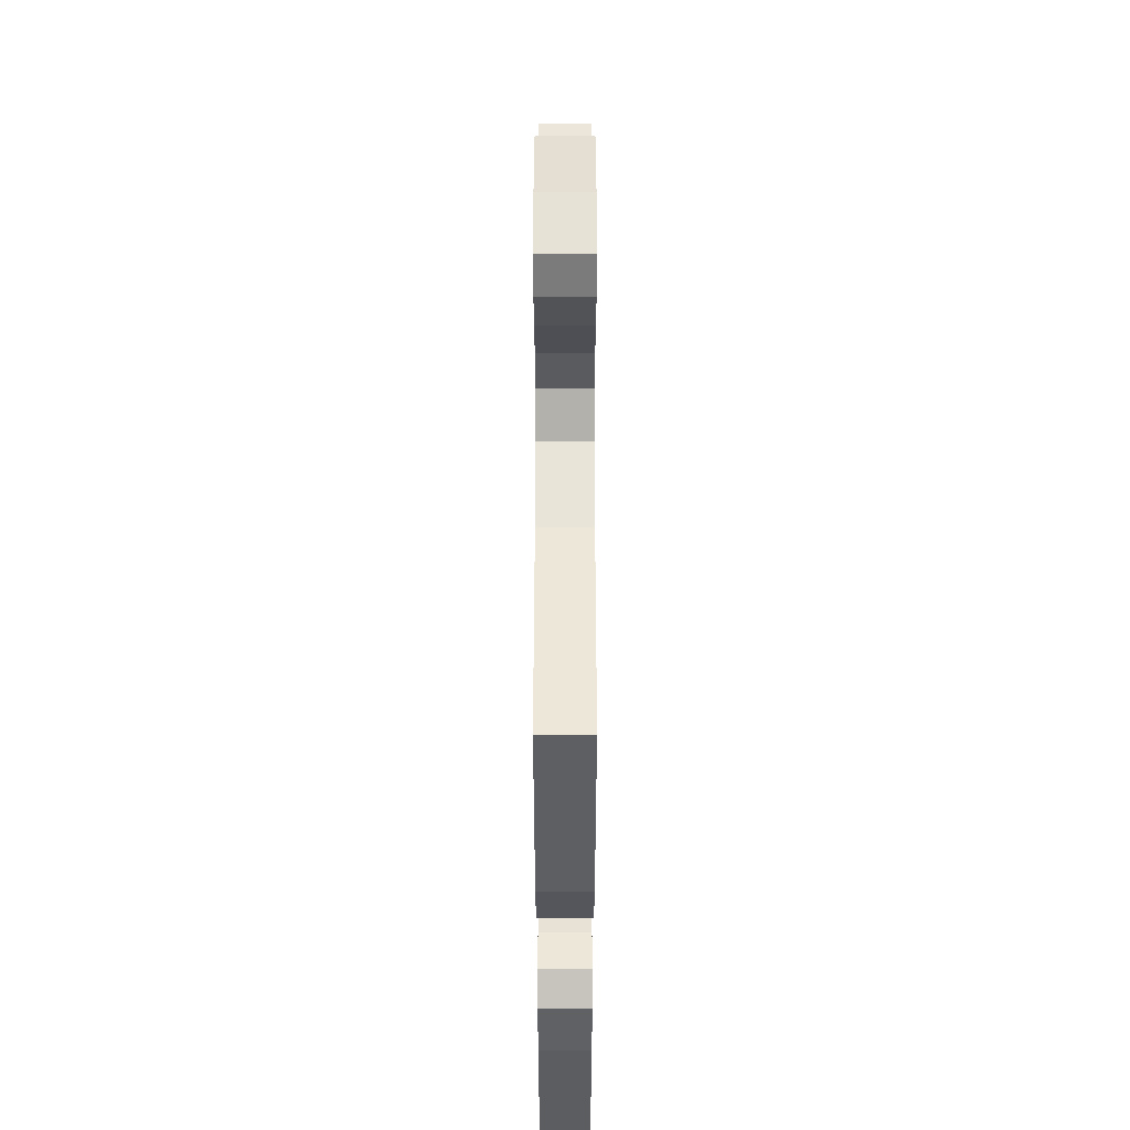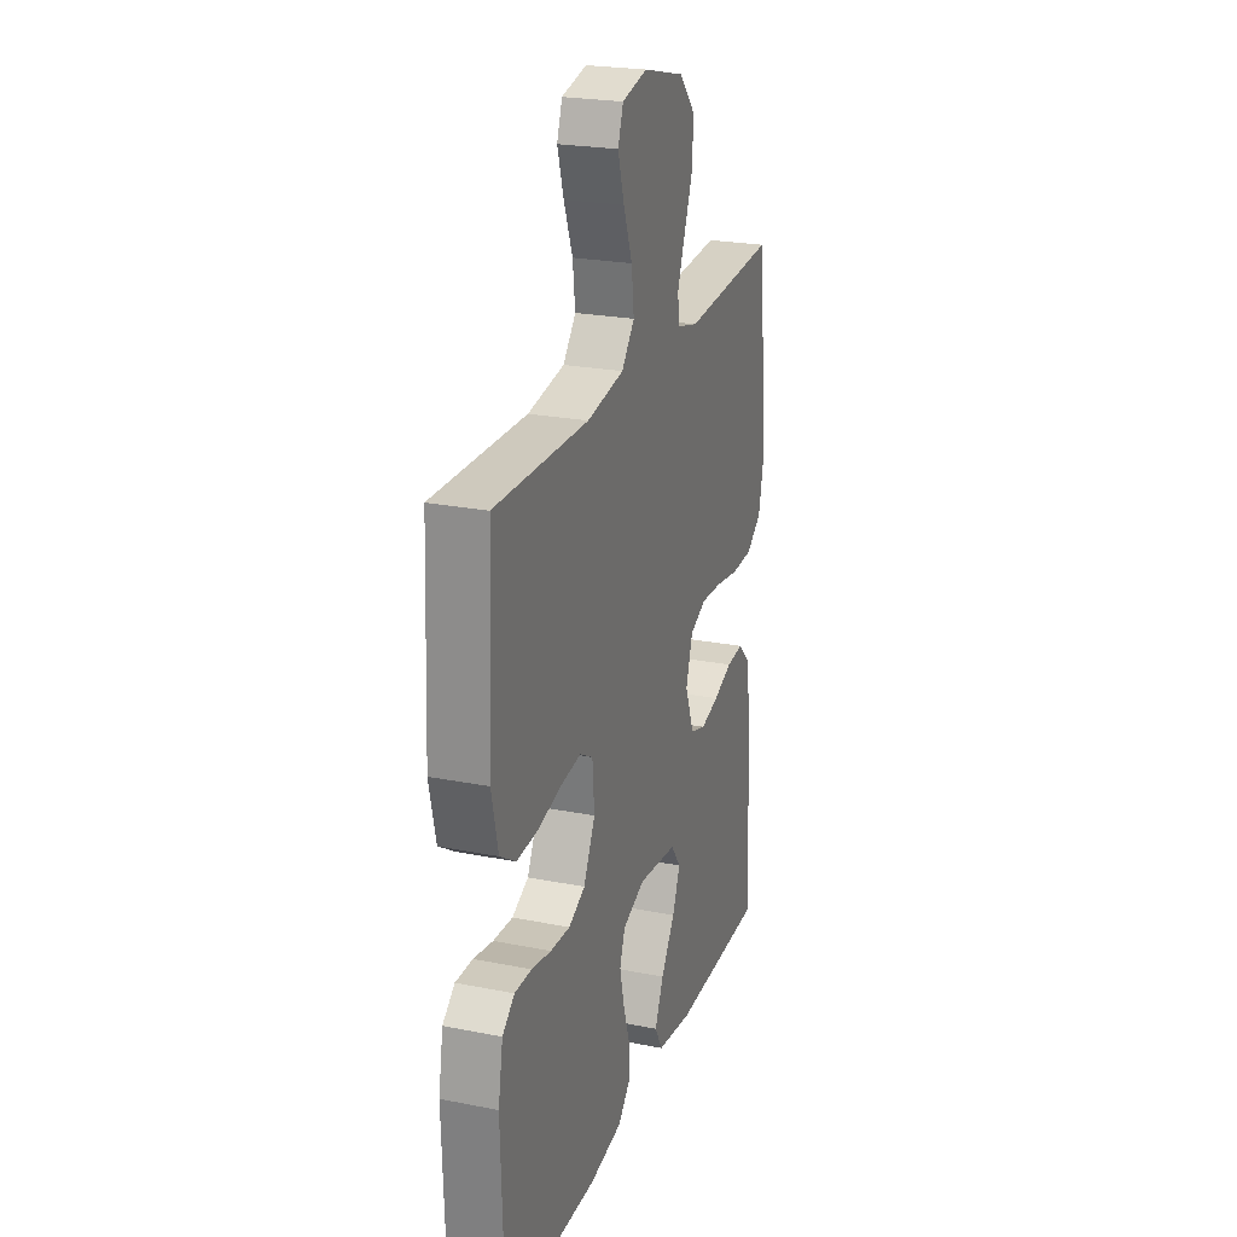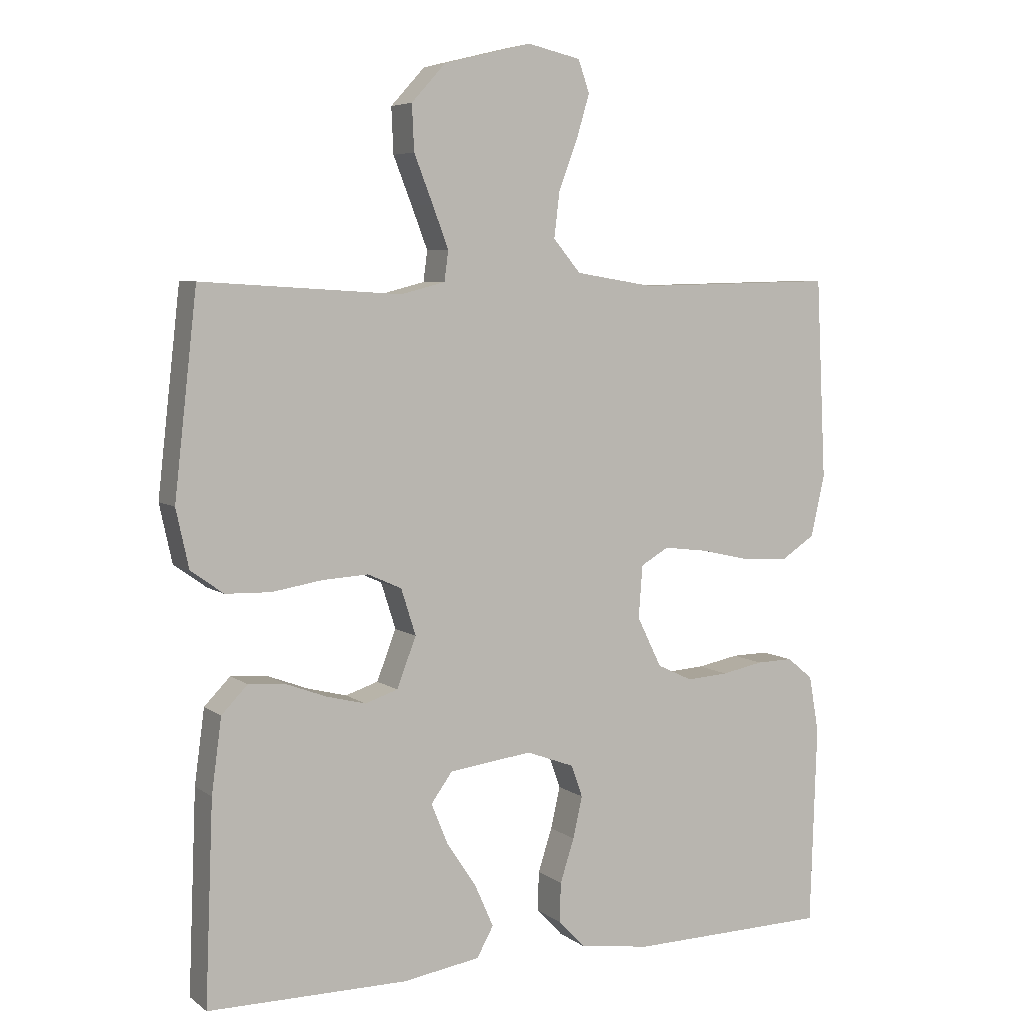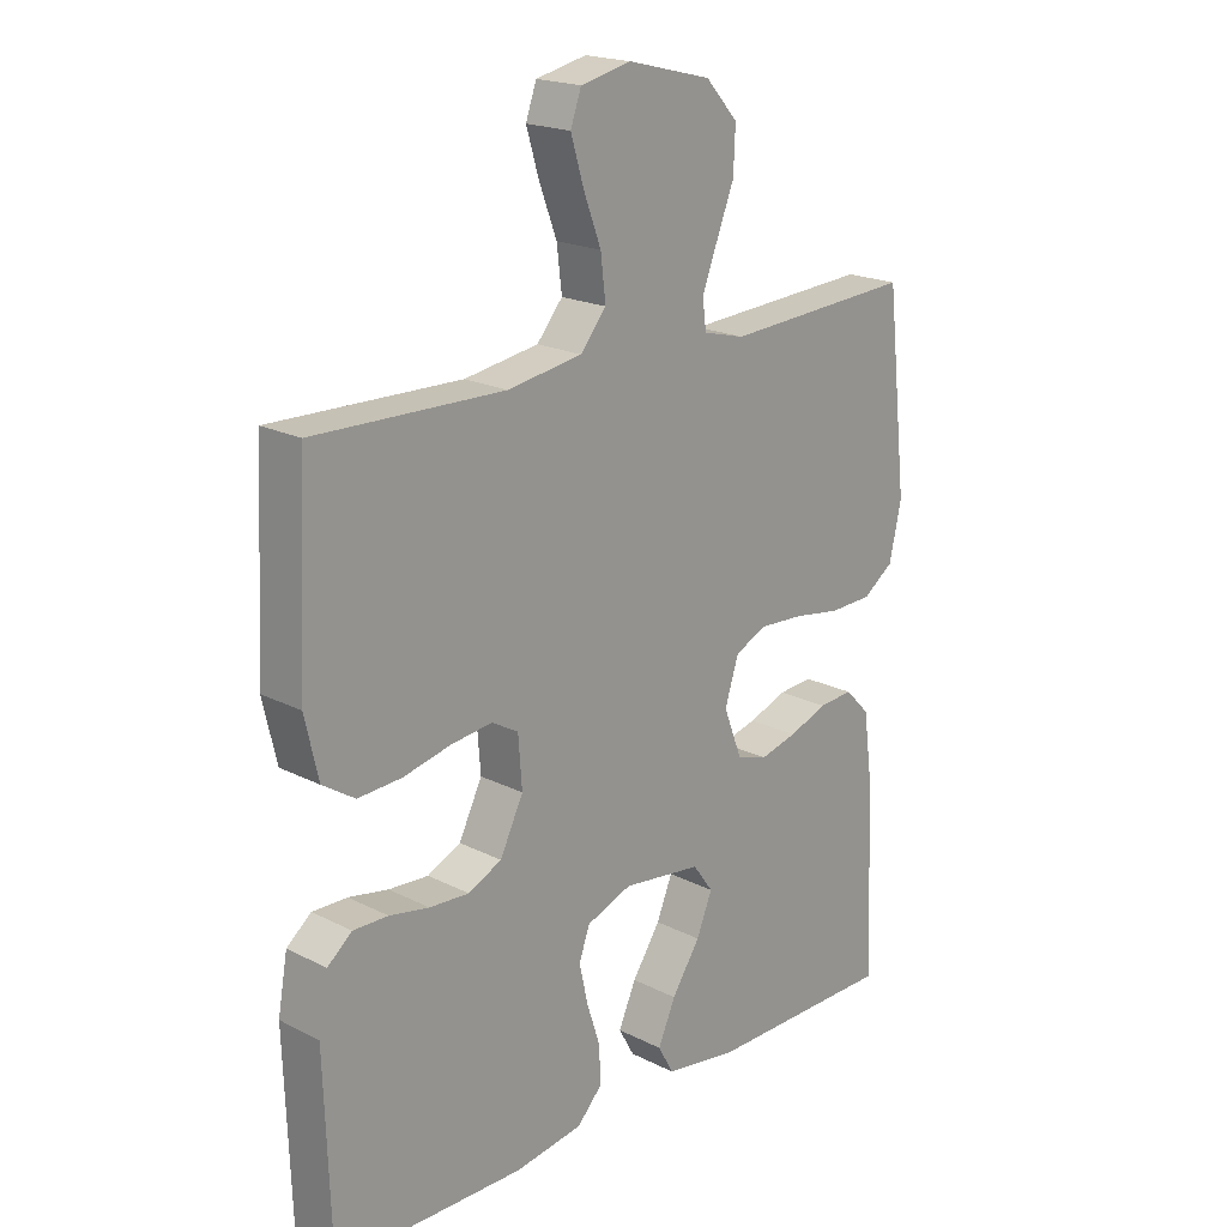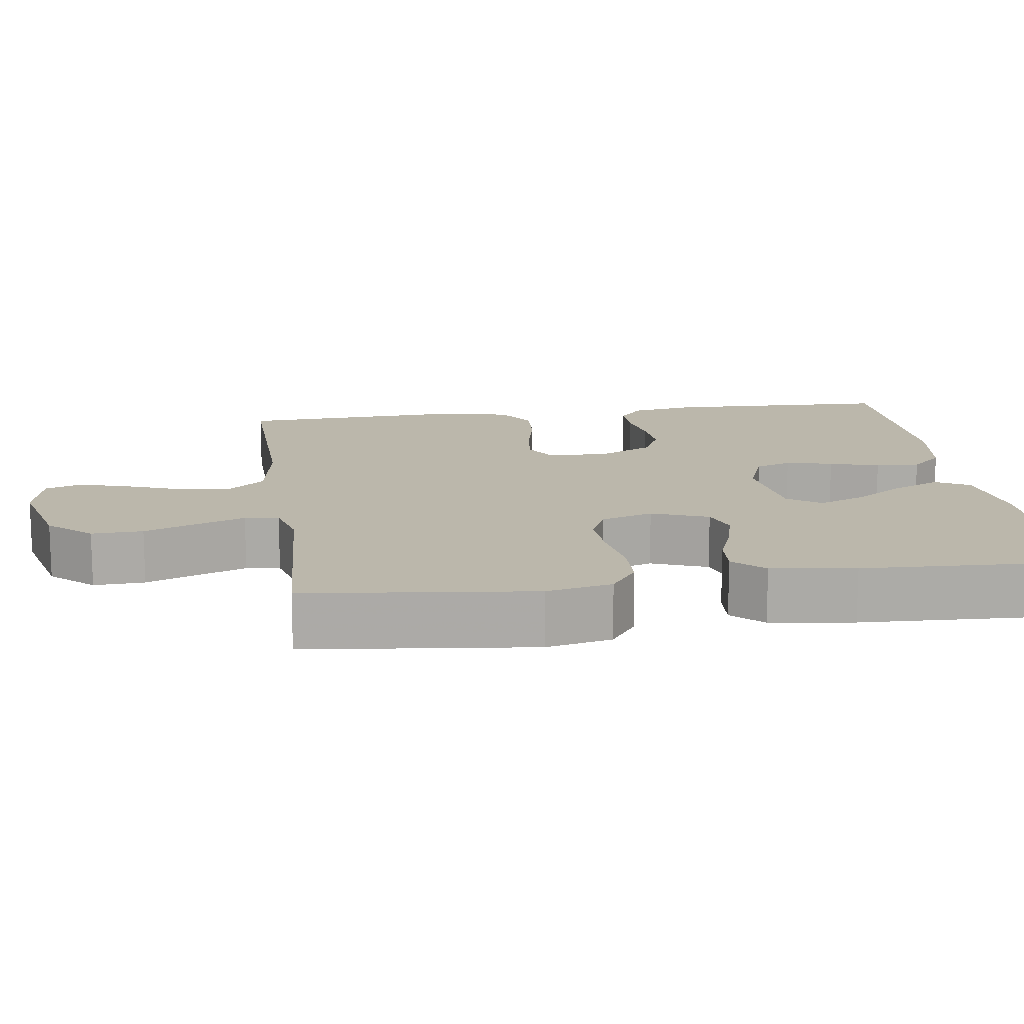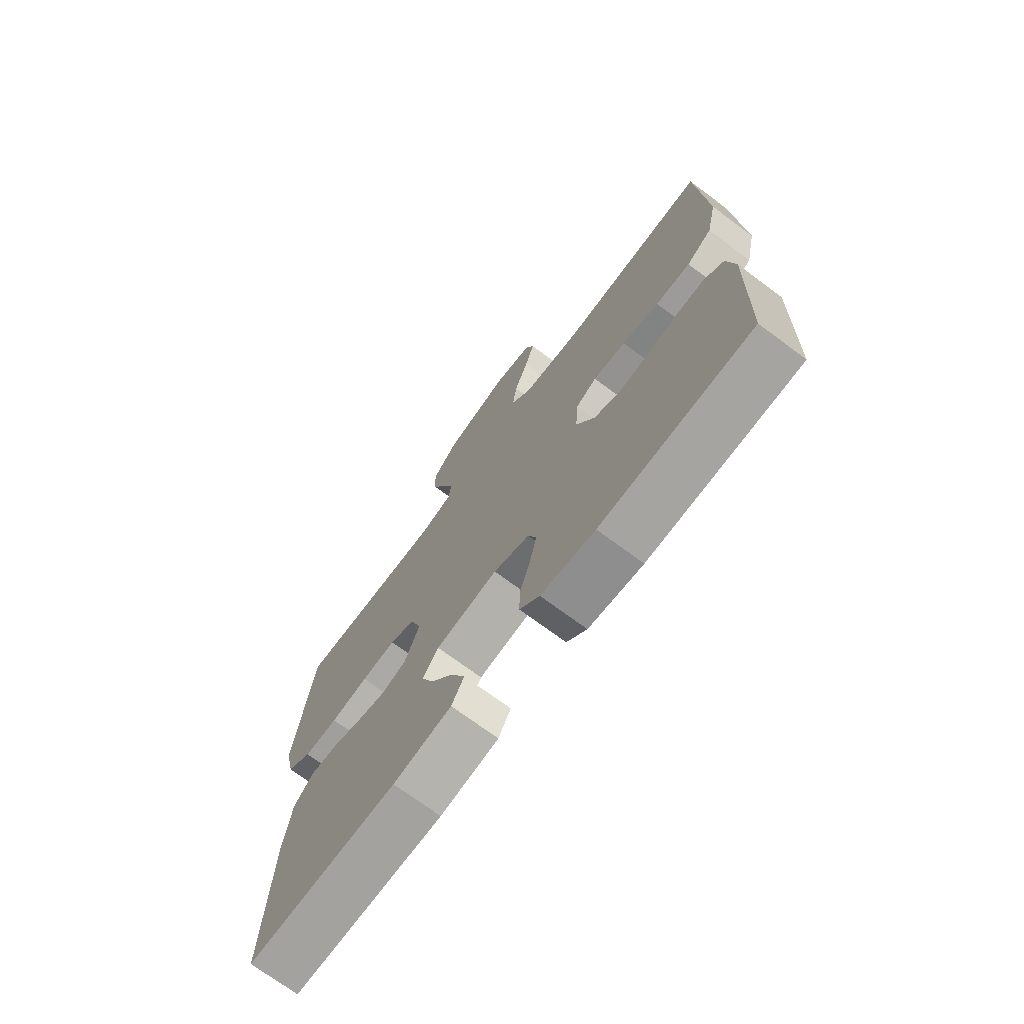
<metadata>
{"format":"obj","ext":"obj","renderer":"f3d","projection":"perspective","resolution":1024,"background":"white","views":[{"elev":51.0,"azim":-90.0,"up":"+Z"},{"elev":23.8,"azim":-71.6,"up":"+Z"},{"elev":5.9,"azim":152.9,"up":"+Z"},{"elev":19.7,"azim":-46.8,"up":"+Z"},{"elev":14.2,"azim":81.9,"up":"+Y"},{"elev":-72.6,"azim":-126.6,"up":"+Z"}]}
</metadata>
<code>
v -0.5 0.07 0.5
v -0.2 0.07 0.493
v -0.082 0.07 0.512
v -0.041 0.07 0.561
v -0.049 0.07 0.628
v -0.077 0.07 0.702
v -0.097 0.07 0.769
v -0.08 0.07 0.817
v 0 0.07 0.835
v 0.132 0.07 0.802
v 0.183 0.07 0.746
v 0.18 0.07 0.678
v 0.152 0.07 0.607
v 0.128 0.07 0.544
v 0.134 0.07 0.499
v 0.2 0.07 0.482
v 0.5 0.07 0.5
v 0.534 0.07 0.2
v 0.515 0.07 0.113
v 0.466 0.07 0.078
v 0.398 0.07 0.076
v 0.323 0.07 0.088
v 0.254 0.07 0.092
v 0.203 0.07 0.069
v 0.181 0.07 0
v 0.21 0.07 -0.075
v 0.259 0.07 -0.091
v 0.318 0.07 -0.076
v 0.379 0.07 -0.053
v 0.434 0.07 -0.049
v 0.473 0.07 -0.089
v 0.488 0.07 -0.2
v 0.5 0.07 -0.5
v 0.2 0.07 -0.501
v 0.084 0.07 -0.483
v 0.059 0.07 -0.438
v 0.087 0.07 -0.375
v 0.132 0.07 -0.307
v 0.157 0.07 -0.246
v 0.125 0.07 -0.202
v 0 0.07 -0.186
v -0.072 0.07 -0.213
v -0.089 0.07 -0.261
v -0.075 0.07 -0.323
v -0.054 0.07 -0.388
v -0.052 0.07 -0.447
v -0.092 0.07 -0.489
v -0.2 0.07 -0.505
v -0.5 0.07 -0.5
v -0.51 0.07 -0.2
v -0.495 0.07 -0.115
v -0.456 0.07 -0.083
v -0.401 0.07 -0.084
v -0.338 0.07 -0.096
v -0.275 0.07 -0.1
v -0.222 0.07 -0.075
v -0.185 0.07 0
v -0.191 0.07 0.079
v -0.233 0.07 0.103
v -0.299 0.07 0.095
v -0.373 0.07 0.078
v -0.443 0.07 0.074
v -0.494 0.07 0.107
v -0.515 0.07 0.2
v -0.5 0 0.5
v -0.2 0 0.493
v -0.082 0 0.512
v -0.041 0 0.561
v -0.049 0 0.628
v -0.077 0 0.702
v -0.097 0 0.769
v -0.08 0 0.817
v 0 0 0.835
v 0.132 0 0.802
v 0.183 0 0.746
v 0.18 0 0.678
v 0.152 0 0.607
v 0.128 0 0.544
v 0.134 0 0.499
v 0.2 0 0.482
v 0.5 0 0.5
v 0.534 0 0.2
v 0.515 0 0.113
v 0.466 0 0.078
v 0.398 0 0.076
v 0.323 0 0.088
v 0.254 0 0.092
v 0.203 0 0.069
v 0.181 0 0
v 0.21 0 -0.075
v 0.259 0 -0.091
v 0.318 0 -0.076
v 0.379 0 -0.053
v 0.434 0 -0.049
v 0.473 0 -0.089
v 0.488 0 -0.2
v 0.5 0 -0.5
v 0.2 0 -0.501
v 0.084 0 -0.483
v 0.059 0 -0.438
v 0.087 0 -0.375
v 0.132 0 -0.307
v 0.157 0 -0.246
v 0.125 0 -0.202
v 0 0 -0.186
v -0.072 0 -0.213
v -0.089 0 -0.261
v -0.075 0 -0.323
v -0.054 0 -0.388
v -0.052 0 -0.447
v -0.092 0 -0.489
v -0.2 0 -0.505
v -0.5 0 -0.5
v -0.51 0 -0.2
v -0.495 0 -0.115
v -0.456 0 -0.083
v -0.401 0 -0.084
v -0.338 0 -0.096
v -0.275 0 -0.1
v -0.222 0 -0.075
v -0.185 0 0
v -0.191 0 0.079
v -0.233 0 0.103
v -0.299 0 0.095
v -0.373 0 0.078
v -0.443 0 0.074
v -0.494 0 0.107
v -0.515 0 0.2
f 64 1 2
f 63 64 2
f 62 63 2
f 61 62 2
f 60 61 2
f 59 60 2 3
f 58 59 3 4
f 57 58 4
f 52 53 54
f 51 52 54
f 50 51 54
f 49 50 54
f 48 49 54
f 47 48 54
f 46 47 54
f 45 46 54
f 44 45 54
f 43 44 54 55
f 42 43 55 56
f 36 37 38
f 35 36 38
f 34 35 38
f 33 34 38
f 32 33 38
f 31 32 38
f 30 31 38
f 29 30 38
f 28 29 38
f 27 28 38 39
f 26 27 39 40
f 20 21 22
f 19 20 22
f 18 19 22
f 17 18 22
f 16 17 22
f 15 16 22 23
f 11 12 13
f 10 11 13
f 9 10 13
f 8 9 13
f 7 8 13
f 6 7 13
f 5 6 13
f 4 5 13 14
f 57 4 14 15
f 56 57 15
f 42 56 15
f 41 42 15
f 25 26 40 41
f 24 25 41 15
f 15 23 24
f 66 65 128
f 66 128 127
f 66 127 126
f 66 126 125
f 66 125 124
f 67 66 124 123
f 68 67 123 122
f 68 122 121
f 118 117 116
f 118 116 115
f 118 115 114
f 118 114 113
f 118 113 112
f 118 112 111
f 118 111 110
f 118 110 109
f 118 109 108
f 119 118 108 107
f 120 119 107 106
f 102 101 100
f 102 100 99
f 102 99 98
f 102 98 97
f 102 97 96
f 102 96 95
f 102 95 94
f 102 94 93
f 102 93 92
f 103 102 92 91
f 104 103 91 90
f 86 85 84
f 86 84 83
f 86 83 82
f 86 82 81
f 86 81 80
f 87 86 80 79
f 77 76 75
f 77 75 74
f 77 74 73
f 77 73 72
f 77 72 71
f 77 71 70
f 77 70 69
f 78 77 69 68
f 79 78 68 121
f 79 121 120
f 79 120 106
f 79 106 105
f 105 104 90 89
f 79 105 89 88
f 88 87 79
f 1 65 66 2
f 2 66 67 3
f 3 67 68 4
f 4 68 69 5
f 5 69 70 6
f 6 70 71 7
f 7 71 72 8
f 8 72 73 9
f 9 73 74 10
f 10 74 75 11
f 11 75 76 12
f 12 76 77 13
f 13 77 78 14
f 14 78 79 15
f 15 79 80 16
f 16 80 81 17
f 17 81 82 18
f 18 82 83 19
f 19 83 84 20
f 20 84 85 21
f 21 85 86 22
f 22 86 87 23
f 23 87 88 24
f 24 88 89 25
f 25 89 90 26
f 26 90 91 27
f 27 91 92 28
f 28 92 93 29
f 29 93 94 30
f 30 94 95 31
f 31 95 96 32
f 32 96 97 33
f 33 97 98 34
f 34 98 99 35
f 35 99 100 36
f 36 100 101 37
f 37 101 102 38
f 38 102 103 39
f 39 103 104 40
f 40 104 105 41
f 41 105 106 42
f 42 106 107 43
f 43 107 108 44
f 44 108 109 45
f 45 109 110 46
f 46 110 111 47
f 47 111 112 48
f 48 112 113 49
f 49 113 114 50
f 50 114 115 51
f 51 115 116 52
f 52 116 117 53
f 53 117 118 54
f 54 118 119 55
f 55 119 120 56
f 56 120 121 57
f 57 121 122 58
f 58 122 123 59
f 59 123 124 60
f 60 124 125 61
f 61 125 126 62
f 62 126 127 63
f 63 127 128 64
f 64 128 65 1

</code>
